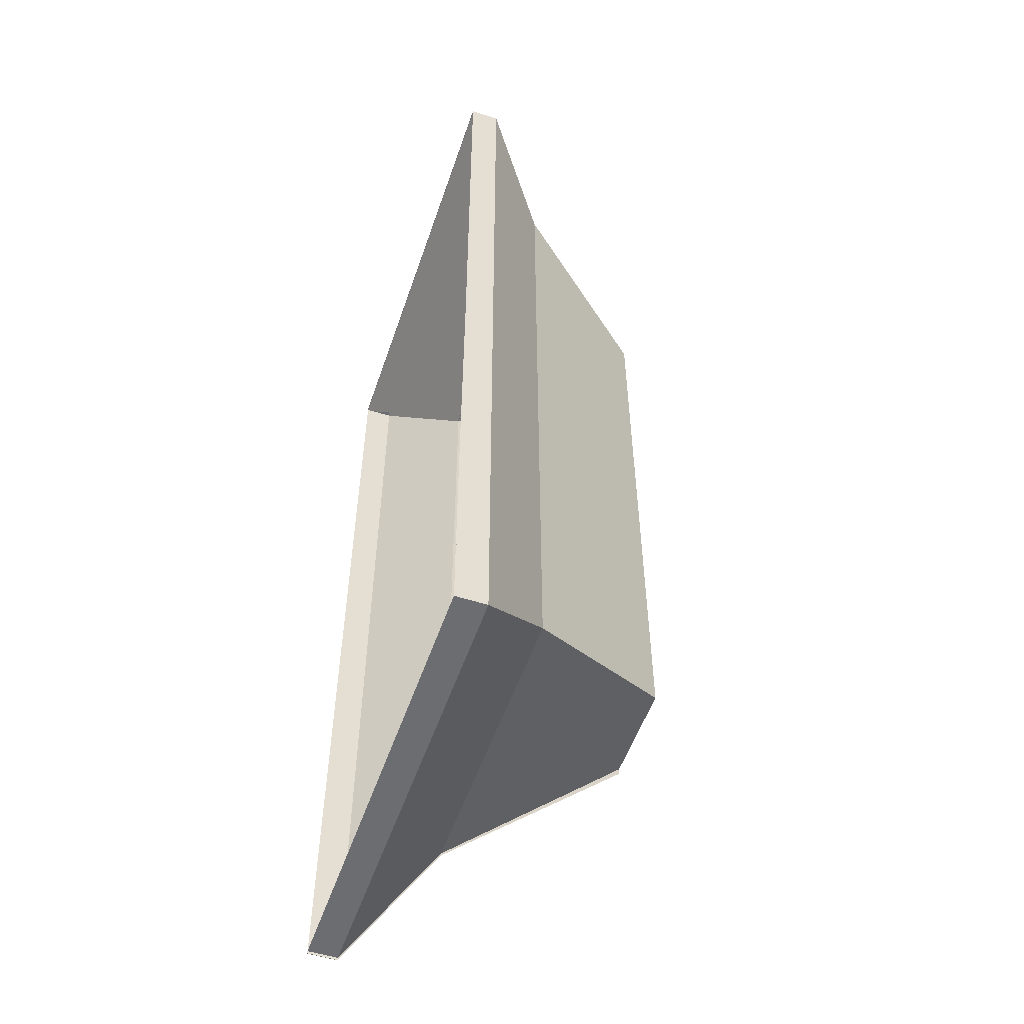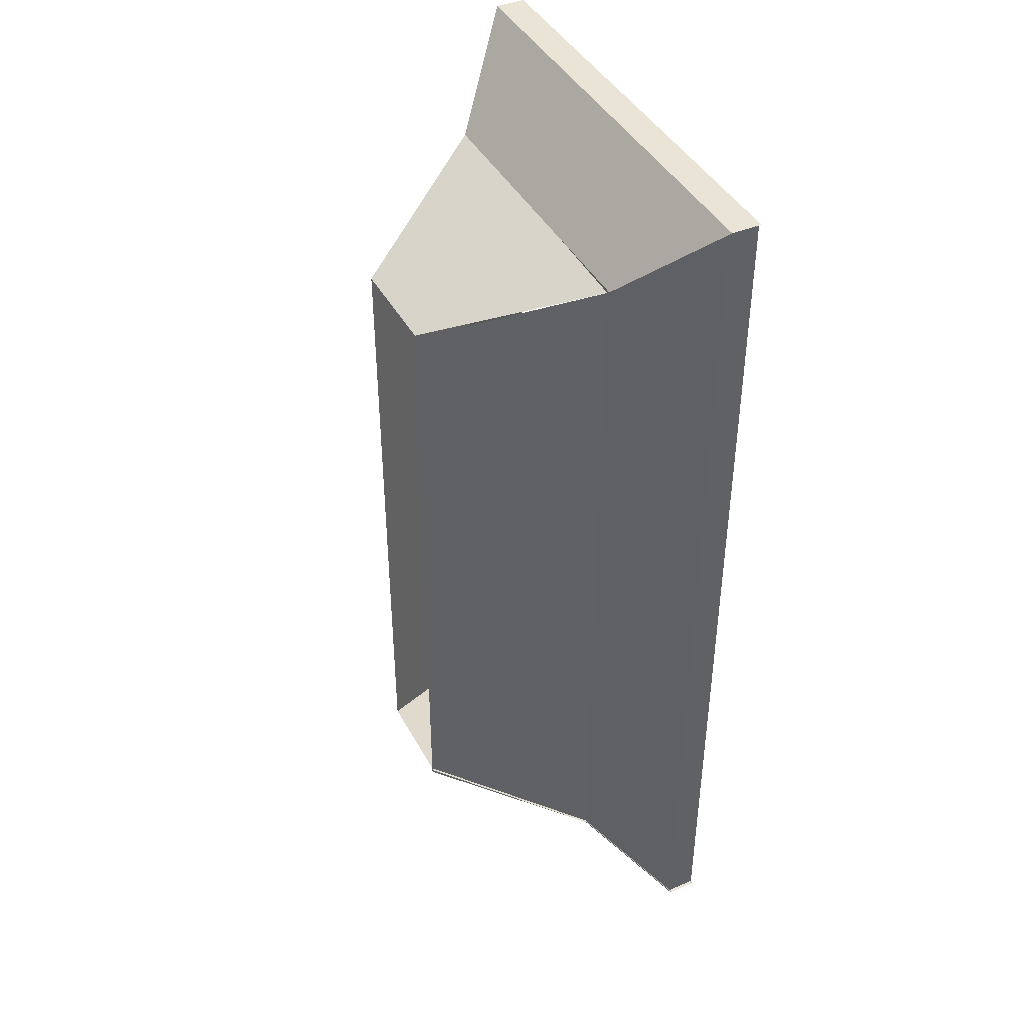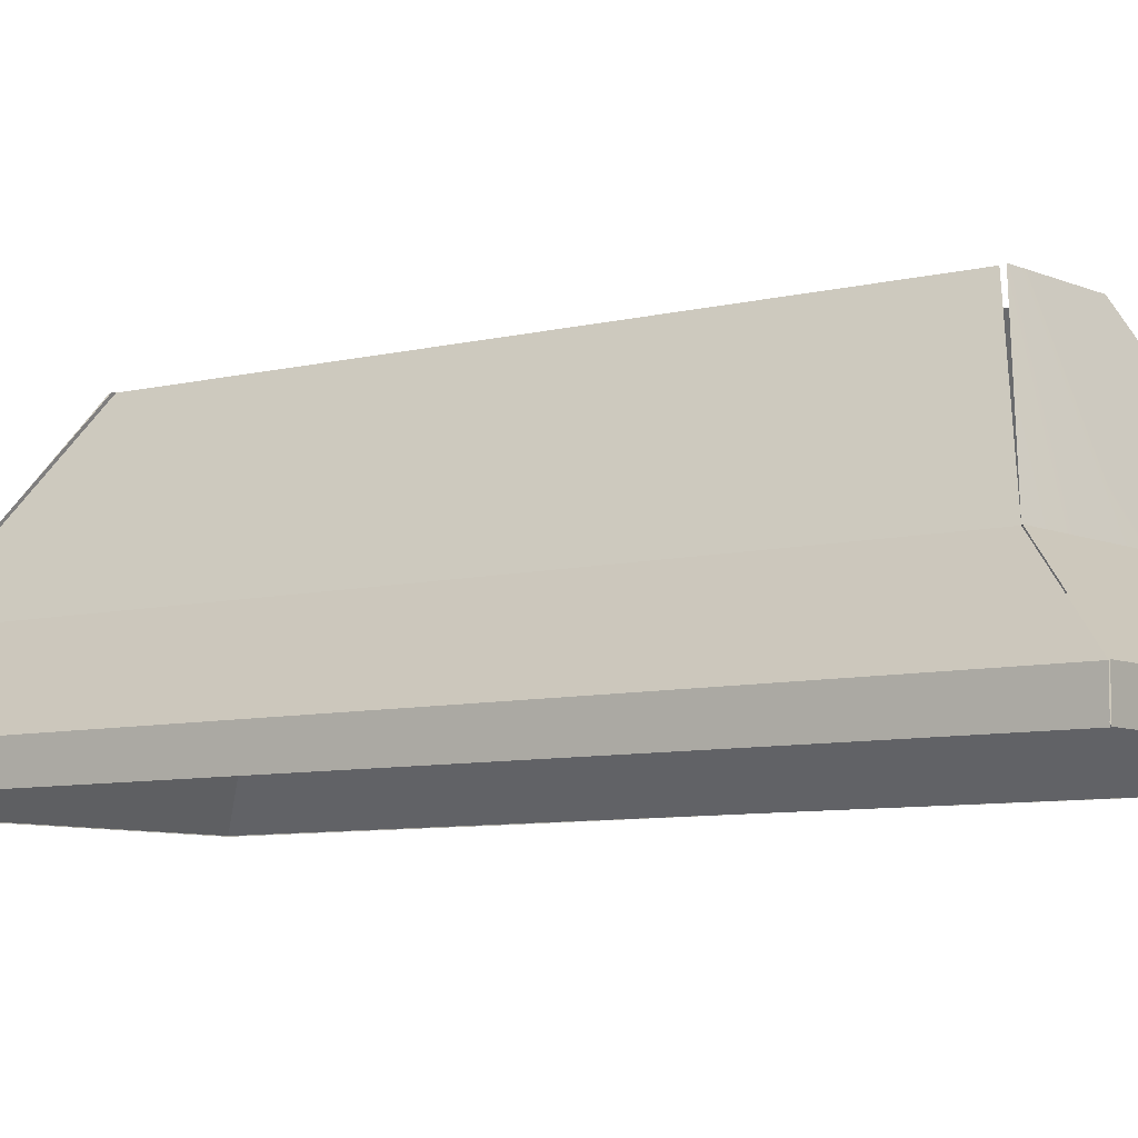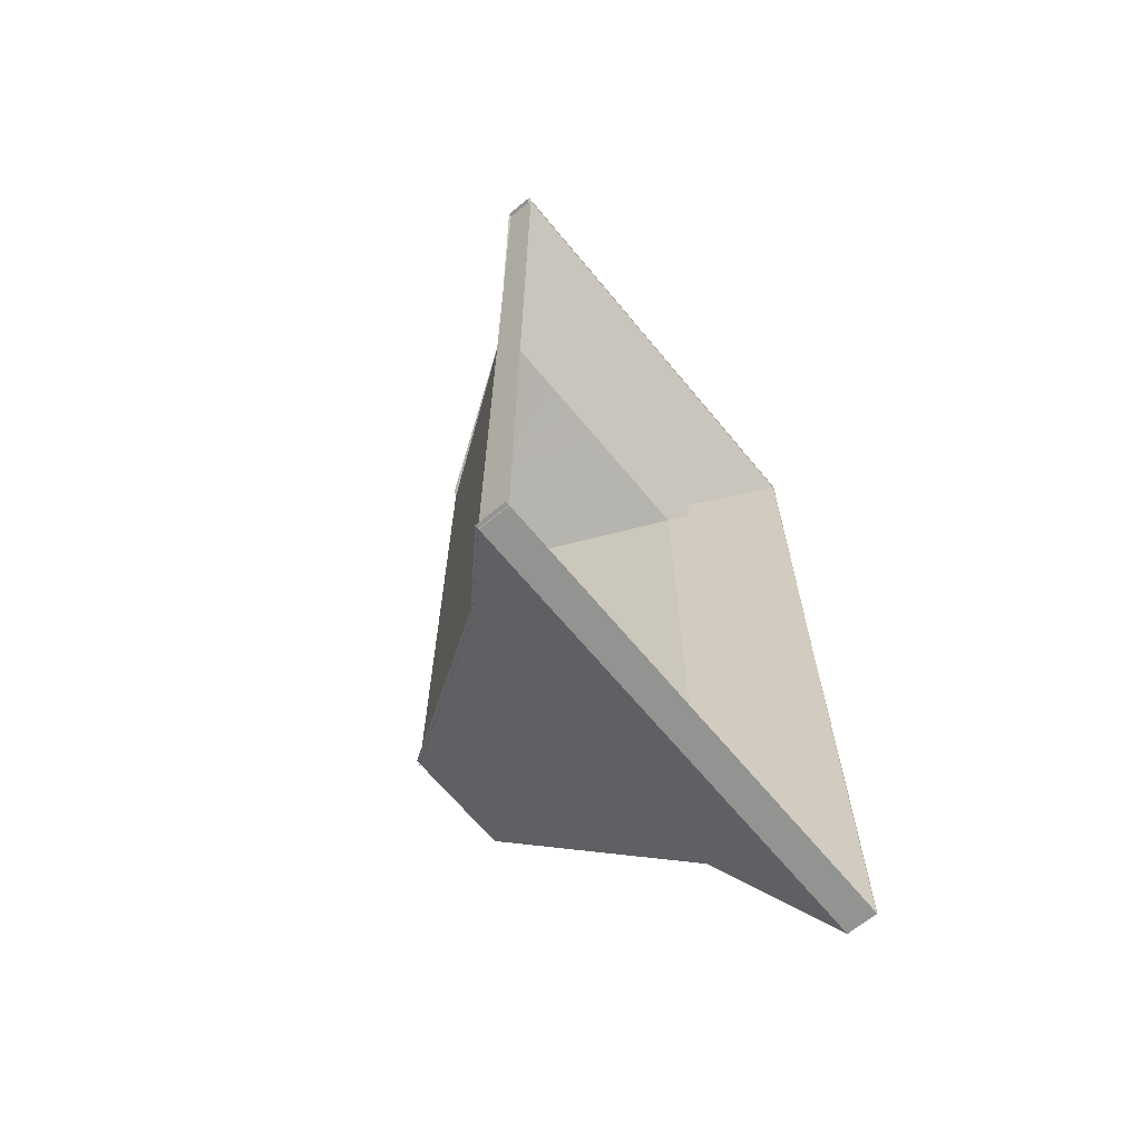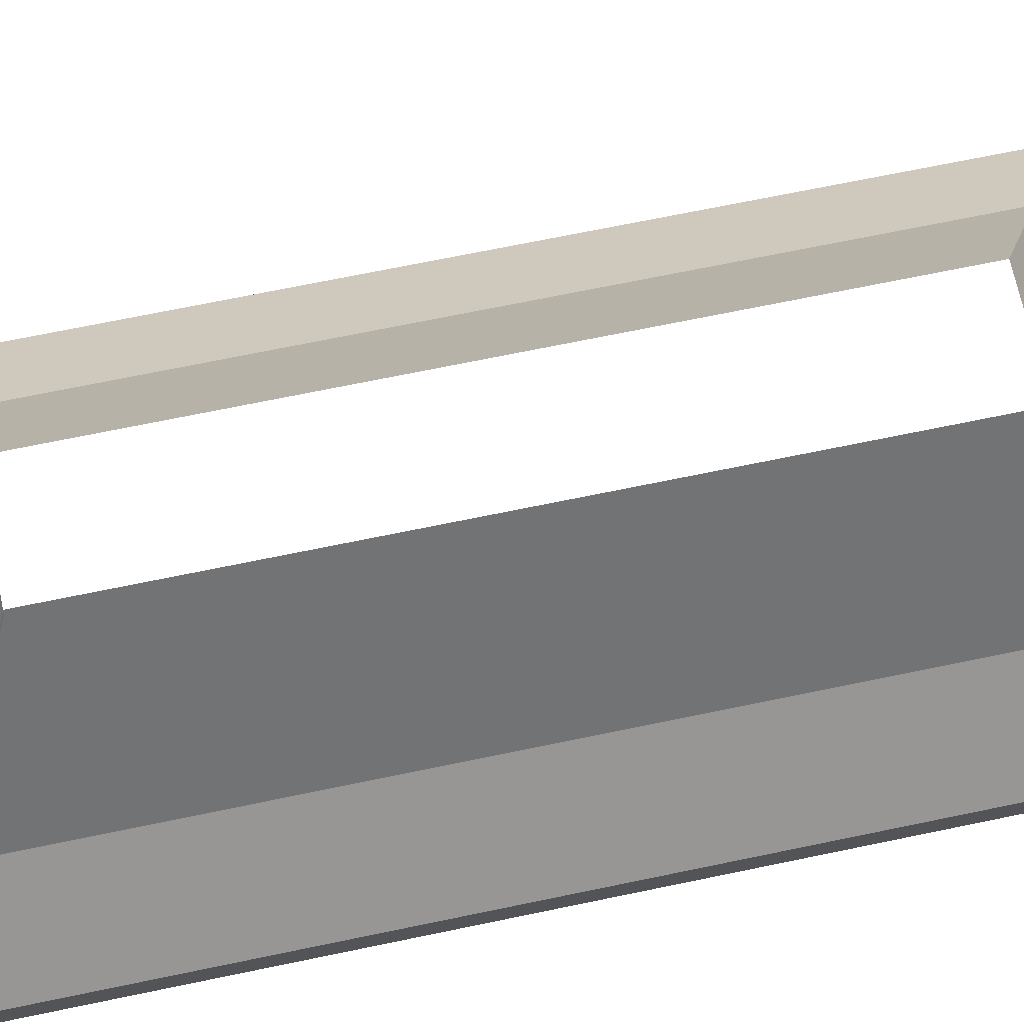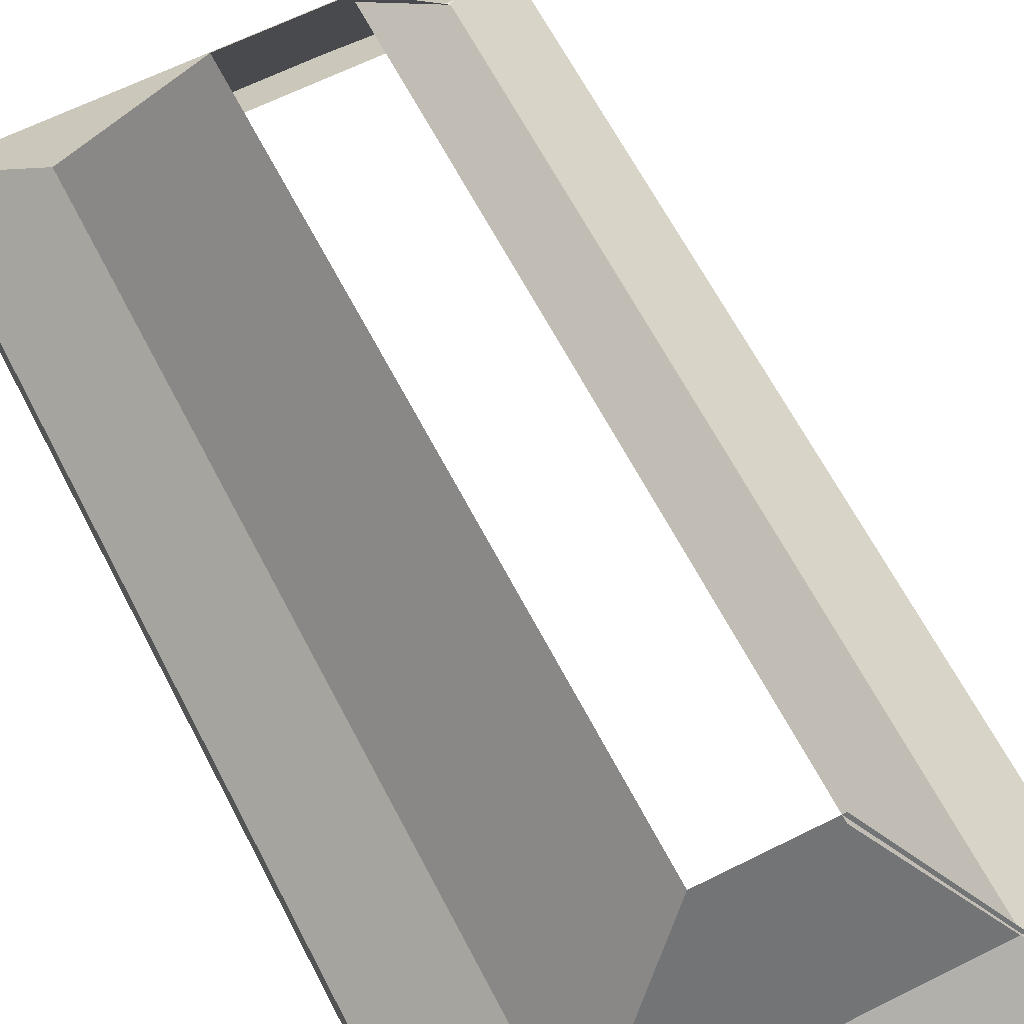
<metadata>
{"format":"obj","ext":"obj","renderer":"f3d","projection":"perspective","resolution":1024,"background":"white","views":[{"elev":-54.0,"azim":71.2,"up":"+Z"},{"elev":42.5,"azim":-116.7,"up":"+Z"},{"elev":-7.1,"azim":-52.6,"up":"+Y"},{"elev":-66.7,"azim":-50.4,"up":"+Z"},{"elev":68.8,"azim":-101.8,"up":"+Y"},{"elev":62.7,"azim":152.9,"up":"+Y"}]}
</metadata>
<code>
g Box07
v 48.8 -33.09 104.2
v 31.83 -16.53 84.8
v 9.64 -16.53 84.8
v 15.3 -33.09 104.2
v -12.55 -16.53 84.8
v -18.21 -33.09 104.2
v -34.74 -16.53 84.8
v -51.71 -33.09 104.2
v -33.98 -16.53 84.2
v -34.74 -16.53 84.8
v -12.55 -16.53 84.8
v 31.83 -16.53 84.8
v 9.798 16.6 70.36
v 2.296 16.6 70.36
v 9.64 -16.53 84.8
v -5.205 16.6 70.36
v -12.55 -16.53 84.8
v -12.71 16.6 70.36
v -33.98 -16.53 84.2
v 48.8 -33.09 -103.3
v 15.3 -33.09 -103.3
v 9.64 -16.53 -83.93
v 31.83 -16.53 -83.93
v -18.21 -33.09 -103.3
v -12.55 -16.53 -83.93
v -51.71 -33.09 -103.3
v -34.74 -16.53 -83.93
v 31.83 -16.53 -83.93
v 9.64 -16.53 -83.93
v 2.296 16.6 -68.73
v 9.798 16.6 -68.73
v -12.55 -16.53 -83.93
v -5.205 16.6 -68.73
v -34.74 -16.53 -83.93
v -12.71 16.6 -68.73
v 9.798 16.6 70.36
v 31.83 -16.53 84.8
v 31.83 -16.53 0.4318
v 9.798 16.6 1.203
v 31.83 -16.53 84.8
v 48.8 -33.09 104.2
v 48.8 -33.09 0.4318
v 31.83 -16.53 0.4318
v 9.798 16.6 1.203
v 31.83 -16.53 0.4318
v 31.83 -16.53 -83.93
v 9.798 16.6 -68.73
v 31.83 -16.53 0.4318
v 48.8 -33.09 0.4318
v 48.8 -33.09 -103.3
v 31.83 -16.53 -83.93
v 15.3 -39.61 104.2
v 48.8 -39.61 104.2
v 48.8 -33.09 104.2
v 15.3 -33.09 104.2
v -18.21 -39.61 104.2
v -18.21 -33.09 104.2
v -51.71 -39.61 104.2
v -51.71 -33.09 104.2
v 48.8 -39.61 -103.3
v 15.3 -39.61 -103.3
v 15.3 -33.09 -103.3
v 48.8 -33.09 -103.3
v -18.21 -39.61 -103.3
v -18.21 -33.09 -103.3
v -51.71 -39.61 -103.3
v -51.71 -33.09 -103.3
v 48.8 -39.61 104.2
v 48.8 -39.5 0.4318
v 48.8 -33.09 0.4318
v 48.8 -33.09 104.2
v 48.8 -39.5 0.4318
v 48.8 -39.61 -51.45
v 48.8 -33.09 0.4318
v 48.8 -39.61 -103.3
v 48.8 -33.09 -103.3
v 31.83 -22.93 84.8
v 48.8 -39.5 104.2
v 9.64 -22.93 84.8
v 15.3 -39.5 104.2
v -12.55 -22.93 84.8
v -18.21 -39.5 104.2
v -34.74 -22.93 84.8
v -51.71 -39.5 104.2
v 15.3 -39.5 -103.3
v 48.8 -39.5 -103.3
v 9.64 -22.93 -83.93
v 31.83 -22.93 -83.93
v -18.21 -39.5 -103.3
v -12.55 -22.93 -83.93
v -51.71 -39.5 -103.3
v -34.74 -22.93 -83.93
v 48.8 -39.5 104.2
v 31.83 -22.93 84.8
v 48.8 -39.5 0.4318
v 31.83 -22.93 42.61
v 31.83 -22.93 0.4318
v 48.8 -39.5 0.4318
v 31.83 -22.93 -41.75
v 48.8 -39.5 0.4318
v 48.8 -39.5 -103.3
v 31.83 -22.93 -83.93
v -11.95 16.6 -70.09
v -33.98 -16.53 -84.52
v -33.98 -16.53 -0.1607
v -11.95 16.6 -0.932
v -33.98 -16.53 -84.52
v -50.95 -33.09 -103.9
v -50.95 -33.09 -0.1607
v -33.98 -16.53 -0.1607
v -11.95 16.6 -0.932
v -33.98 -16.53 -0.1607
v -33.98 -16.53 84.2
v -11.95 16.6 69
v -33.98 -16.53 -0.1607
v -50.95 -33.09 -0.1607
v -50.95 -33.09 103.6
v -33.98 -16.53 84.2
v -50.95 -39.61 -103.9
v -50.95 -39.61 -0.1607
v -50.95 -33.09 -0.1607
v -50.95 -33.09 -103.9
v -50.95 -39.61 -0.1607
v -50.95 -39.61 103.6
v -50.95 -33.09 103.6
v -50.95 -33.09 -0.1607
f 3 1 2
f 1 3 4
f 5 4 3
f 4 5 6
f 7 6 5
f 6 7 8
f 11 9 10
f 14 12 13
f 12 14 15
f 16 15 14
f 15 16 17
f 18 17 16
f 17 18 19
f 22 20 21
f 20 22 23
f 25 21 24
f 21 25 22
f 27 24 26
f 24 27 25
f 30 28 29
f 28 30 31
f 33 29 32
f 29 33 30
f 35 32 34
f 32 35 33
f 38 36 37
f 36 38 39
f 42 40 41
f 40 42 43
f 46 44 45
f 44 46 47
f 50 48 49
f 48 50 51
f 79 77 78
f 78 80 79
f 81 79 80
f 80 82 81
f 83 81 82
f 82 84 83
f 87 85 86
f 86 88 87
f 90 89 85
f 85 87 90
f 92 91 89
f 89 90 92
f 95 93 94
f 94 96 95
f 96 97 98
f 97 99 100
f 101 100 99
f 99 102 101
f 105 103 104
f 103 105 106
f 109 107 108
f 107 109 110
f 113 111 112
f 111 113 114
f 117 115 116
f 115 117 118
f 54 52 53
f 52 54 55
f 55 56 52
f 56 55 57
f 57 58 56
f 58 57 59
f 62 60 61
f 60 62 63
f 65 61 64
f 61 65 62
f 67 64 66
f 64 67 65
f 70 68 69
f 68 70 71
f 74 72 73
f 76 73 75
f 73 76 74
f 121 119 120
f 119 121 122
f 125 123 124
f 123 125 126

</code>
